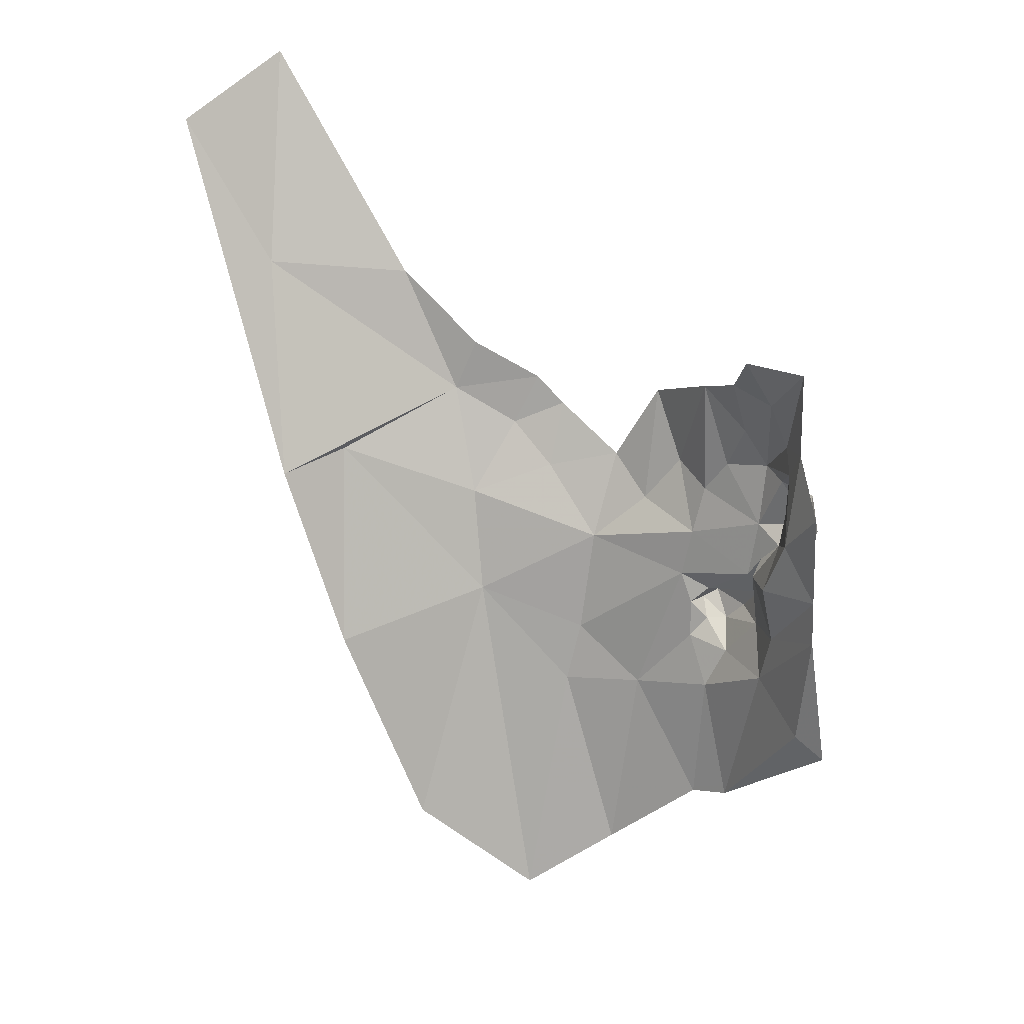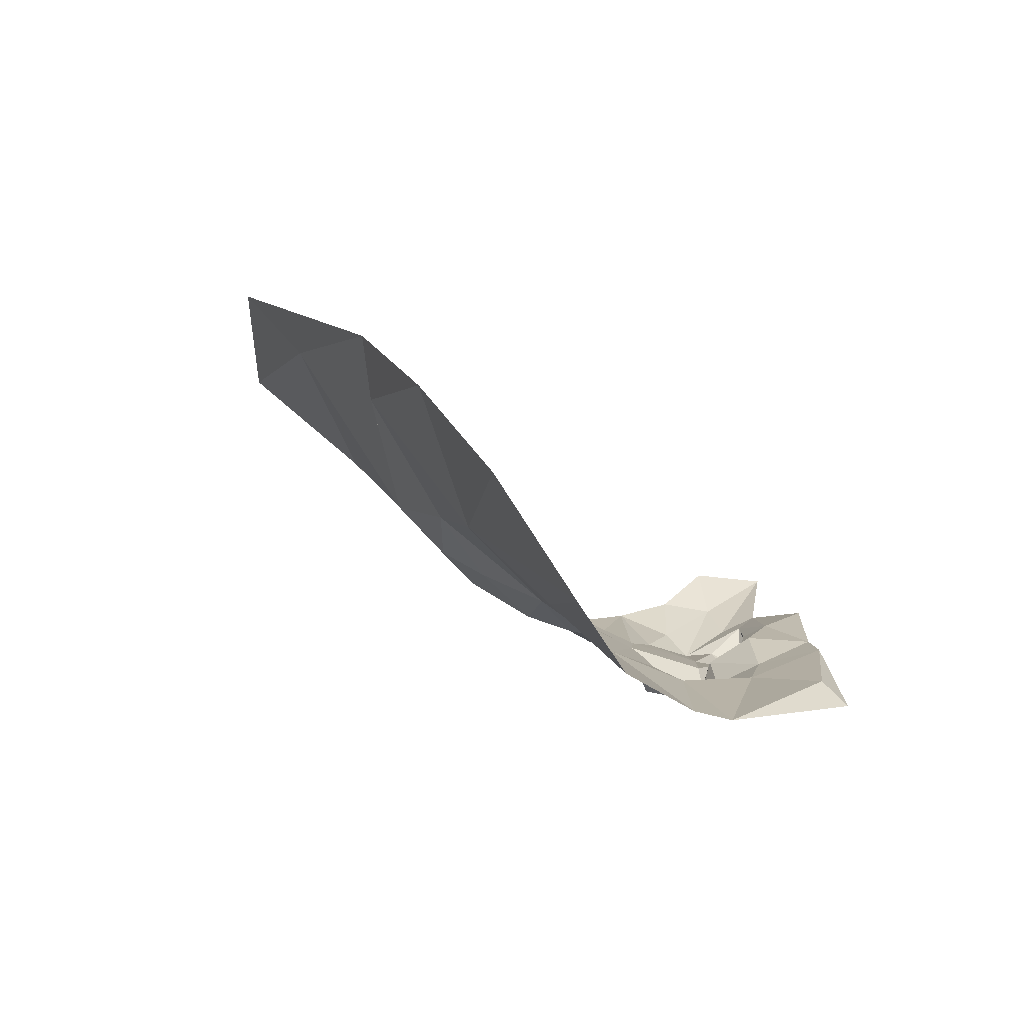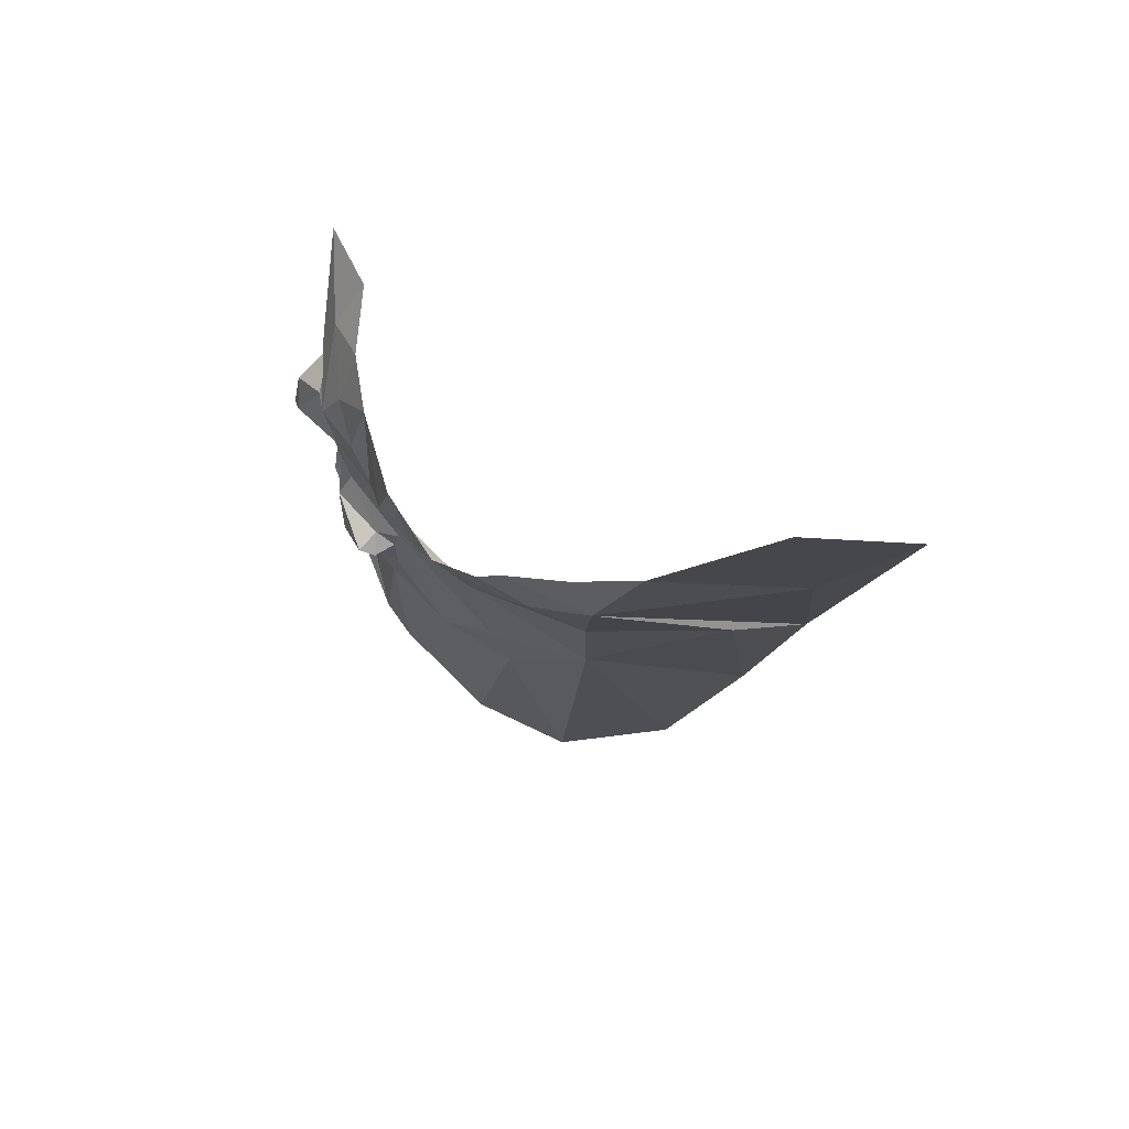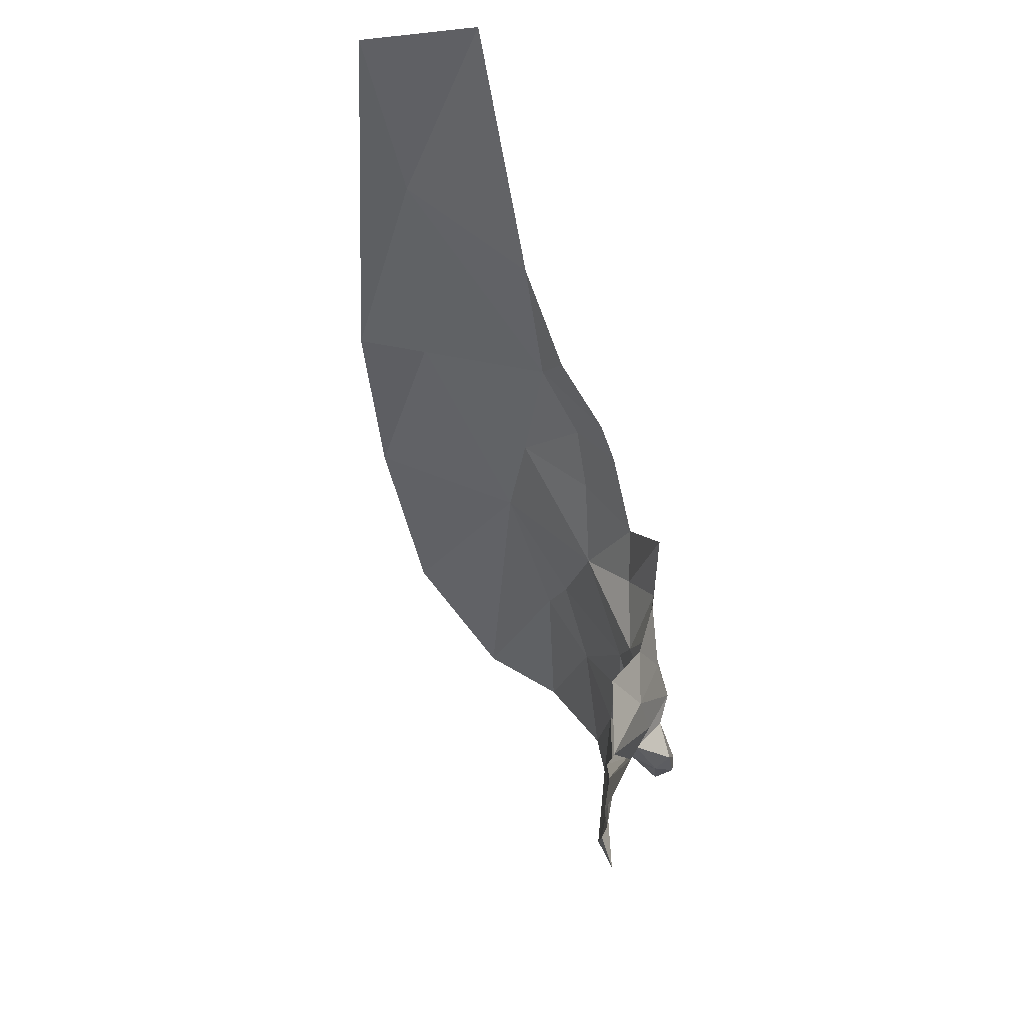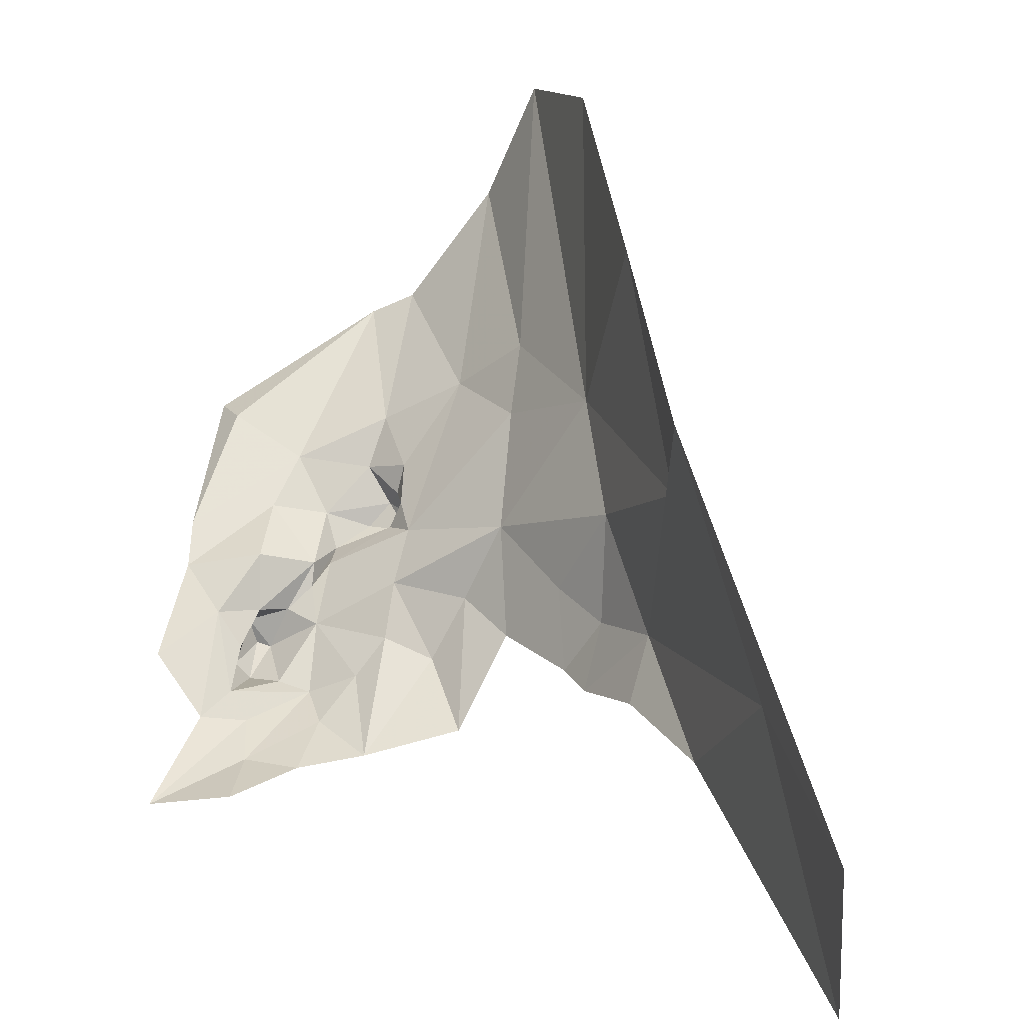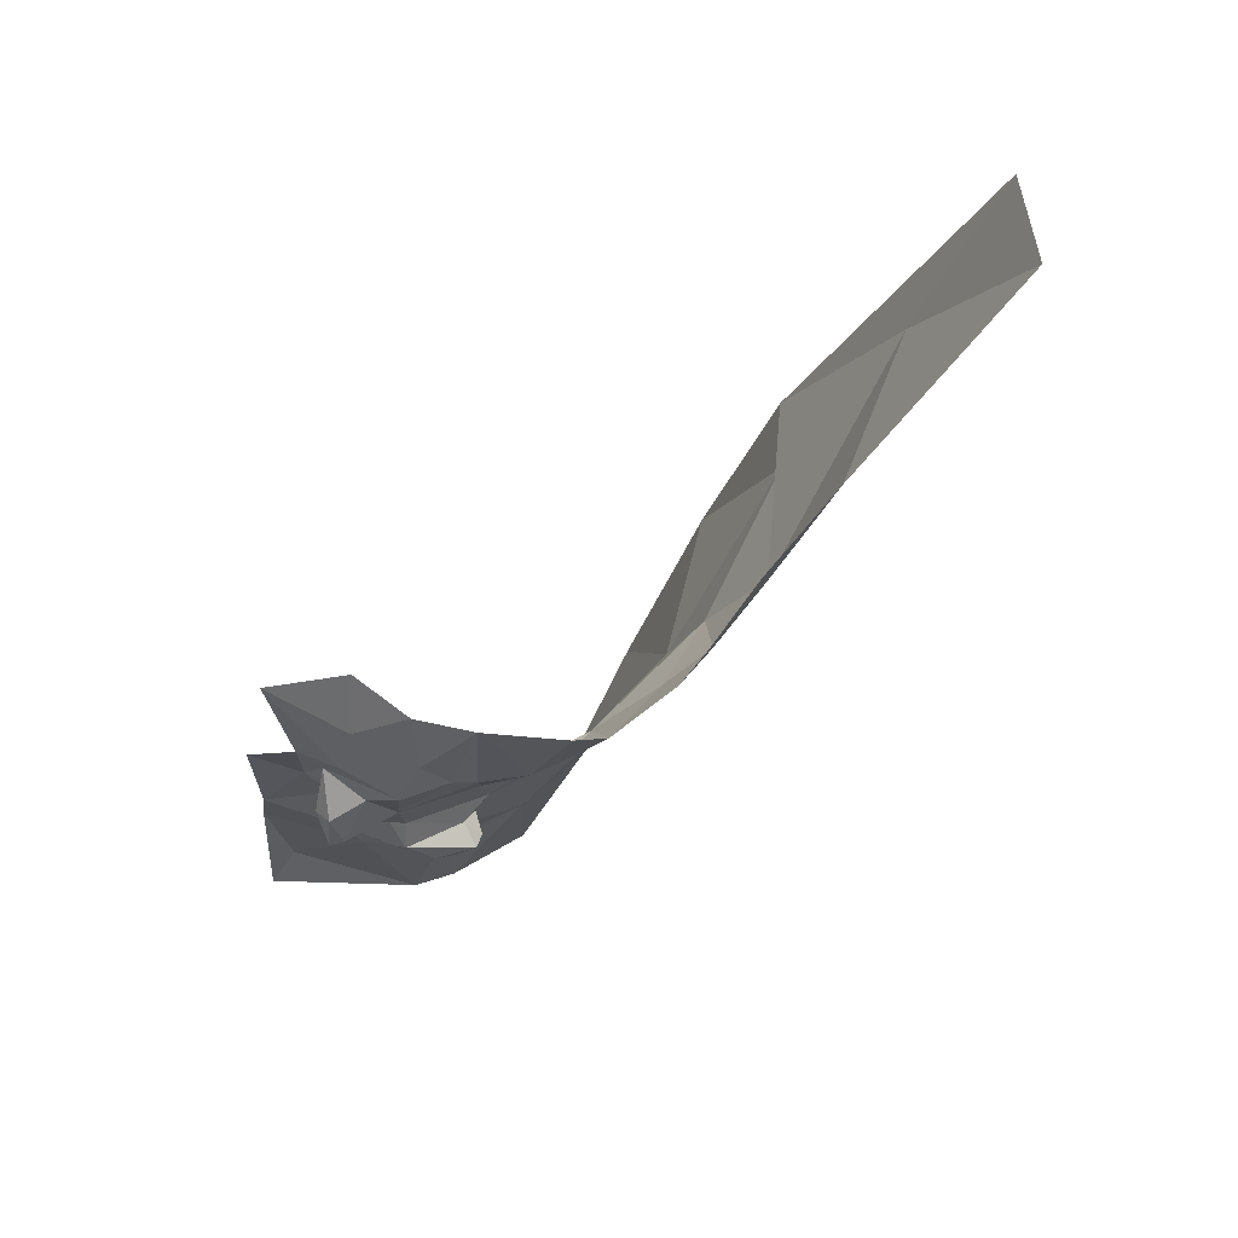
<metadata>
{"format":"obj","ext":"obj","renderer":"f3d","projection":"perspective","resolution":1024,"background":"white","views":[{"elev":26.7,"azim":-116.9,"up":"+Z"},{"elev":-77.8,"azim":-170.7,"up":"+Z"},{"elev":55.4,"azim":80.6,"up":"+Z"},{"elev":72.5,"azim":-73.4,"up":"+Z"},{"elev":57.3,"azim":10.1,"up":"+Y"},{"elev":66.8,"azim":4.9,"up":"+Z"}]}
</metadata>
<code>
v -3.519 7.172 -0.6175
v -3.557 7.127 -0.5685
v -3.513 7.151 -0.493
v -3.555 7.12 -0.4819
v -3.59 7.102 -0.2571
v -3.597 7.092 -0.2858
v -3.633 7.108 -0.218
v -3.579 7.115 -0.5611
v -3.373 7.314 -0.332
v -3.417 7.338 -0.4602
v -3.431 7.234 -0.4356
v -3.46 7.299 -0.5916
v -3.498 7.229 -0.6536
v -3.555 7.098 -0.2894
v -3.524 7.111 -0.2659
v -3.541 7.101 -0.3195
v -3.589 7.122 -0.2235
v -3.458 7.141 -0.3373
v -3.421 7.164 -0.3082
v -3.431 7.18 -0.3493
v -3.499 7.113 -0.3311
v -3.475 7.119 -0.2863
v -3.47 7.165 -0.3917
v -3.41 7.23 -0.3684
v -3.477 7.178 -0.4588
v -3.527 7.125 -0.4049
v -3.571 7.09 -0.407
v -3.578 7.095 -0.3765
v -3.571 7.099 -0.3907
v -3.58 7.097 -0.4257
v -3.61 7.105 -0.4207
v -3.579 7.101 -0.3885
v -3.654 7.102 -0.4025
v -3.602 7.107 -0.4551
v -3.646 7.104 -0.4789
v -3.608 7.097 -0.2999
v -3.609 7.098 -0.3285
v -3.624 7.108 -0.3428
v -3.604 7.074 -0.3223
v -3.613 7.081 -0.3266
v -3.567 7.086 -0.3129
v -3.652 7.105 -0.3119
v -3.621 7.098 -0.2806
v -3.314 7.34 -0.2073
v -3.343 7.25 -0.22
v -3.26 7.305 -0.0753
v -3.377 7.228 -0.3007
v -3.381 7.214 -0.2671
v -3.539 7.111 -0.4139
v -3.529 7.119 -0.3726
v -3.376 7.361 -0.3411
v -3.56 7.108 -0.4547
v -3.538 7.123 -0.4494
v -3.54 7.111 -0.4373
v -3.535 7.122 -0.4244
v -3.532 7.098 -0.4213
v -3.529 7.108 -0.4262
v -3.545 7.098 -0.438
v -3.559 7.111 -0.2522
v -3.609 7.113 -0.3819
v -3.604 7.098 -0.3539
v -3.65 7.101 -0.3743
v -3.612 7.079 -0.3573
v -3.606 7.07 -0.3487
v -3.486 7.133 -0.3617
v -3.528 7.11 -0.3415
v -3.585 7.086 -0.3168
v -3.571 7.093 -0.3535
v -3.598 7.071 -0.3464
v -3.407 7.178 -0.2903
v -3.404 7.194 -0.3233
v -3.554 7.091 -0.4248
v -3.59 7.089 -0.3624
v -3.478 7.189 -0.498
v -3.27 7.38 -0.1119
v -3.61 7.087 -0.3406
v -3.658 7.09 -0.494
f 1 2 3
f 3 2 4
f 5 6 7
f 4 2 8
f 9 10 11
f 12 13 11
f 14 15 16
f 5 7 17
f 18 19 20
f 21 15 22
f 11 23 24
f 25 26 23
f 27 28 29
f 30 31 32
f 33 34 35
f 36 37 38
f 36 39 40
f 41 14 16
f 41 6 5
f 33 31 34
f 42 43 38
f 44 45 46
f 9 11 24
f 45 47 48
f 45 44 47
f 29 49 27
f 29 50 26
f 51 47 44
f 34 52 4
f 34 31 30
f 34 8 35
f 34 4 8
f 53 26 3
f 53 52 54
f 26 49 29
f 26 53 55
f 56 57 58
f 49 26 55
f 17 59 5
f 60 38 61
f 62 42 38
f 63 40 64
f 61 38 37
f 65 21 22
f 66 15 21
f 65 50 21
f 23 26 50
f 67 39 36
f 64 40 39
f 68 41 16
f 69 39 67
f 48 47 70
f 19 70 71
f 30 52 34
f 27 56 72
f 61 32 60
f 73 68 28
f 25 3 26
f 74 1 3
f 68 69 67
f 68 73 69
f 29 68 50
f 29 28 68
f 24 47 9
f 71 70 47
f 75 44 46
f 75 51 44
f 5 14 41
f 5 59 14
f 27 30 32
f 27 72 30
f 50 66 21
f 50 68 66
f 62 31 33
f 60 32 31
f 62 60 31
f 62 38 60
f 65 23 50
f 18 20 23
f 18 65 22
f 18 23 65
f 51 9 47
f 51 10 9
f 58 52 30
f 58 54 52
f 61 73 32
f 61 76 63
f 73 63 69
f 73 61 63
f 20 24 23
f 71 47 24
f 20 71 24
f 20 19 71
f 77 35 8
f 77 33 35
f 43 36 38
f 6 41 36
f 43 6 36
f 43 7 6
f 32 28 27
f 32 73 28
f 76 40 63
f 37 36 40
f 37 76 61
f 37 40 76
f 25 74 3
f 11 13 74
f 11 25 23
f 11 74 25
f 66 16 15
f 66 68 16
f 57 54 58
f 55 53 54
f 12 11 10
f 69 64 39
f 69 63 64
f 1 74 13
f 55 57 49
f 55 54 57
f 41 67 36
f 41 68 67
f 58 72 56
f 58 30 72
f 49 56 27
f 49 57 56
f 15 14 59
f 53 4 52
f 53 3 4

</code>
